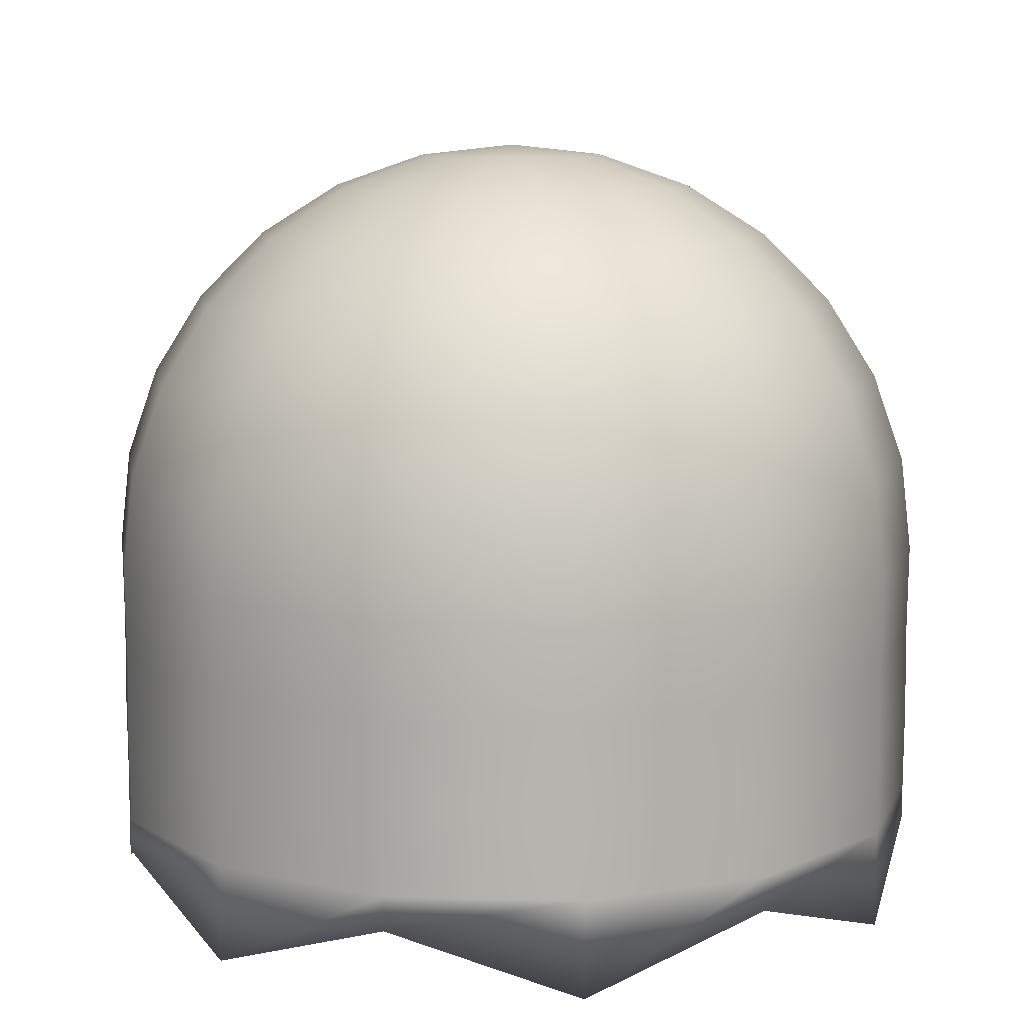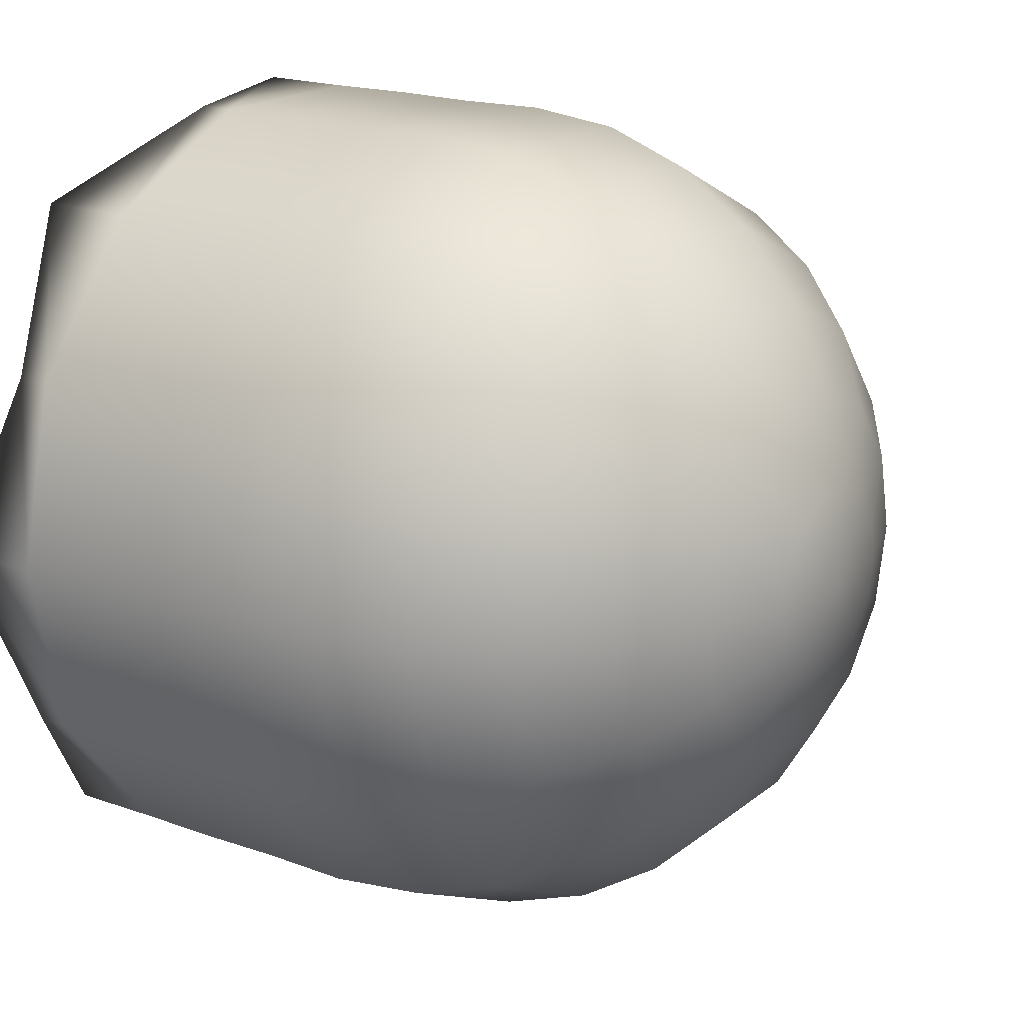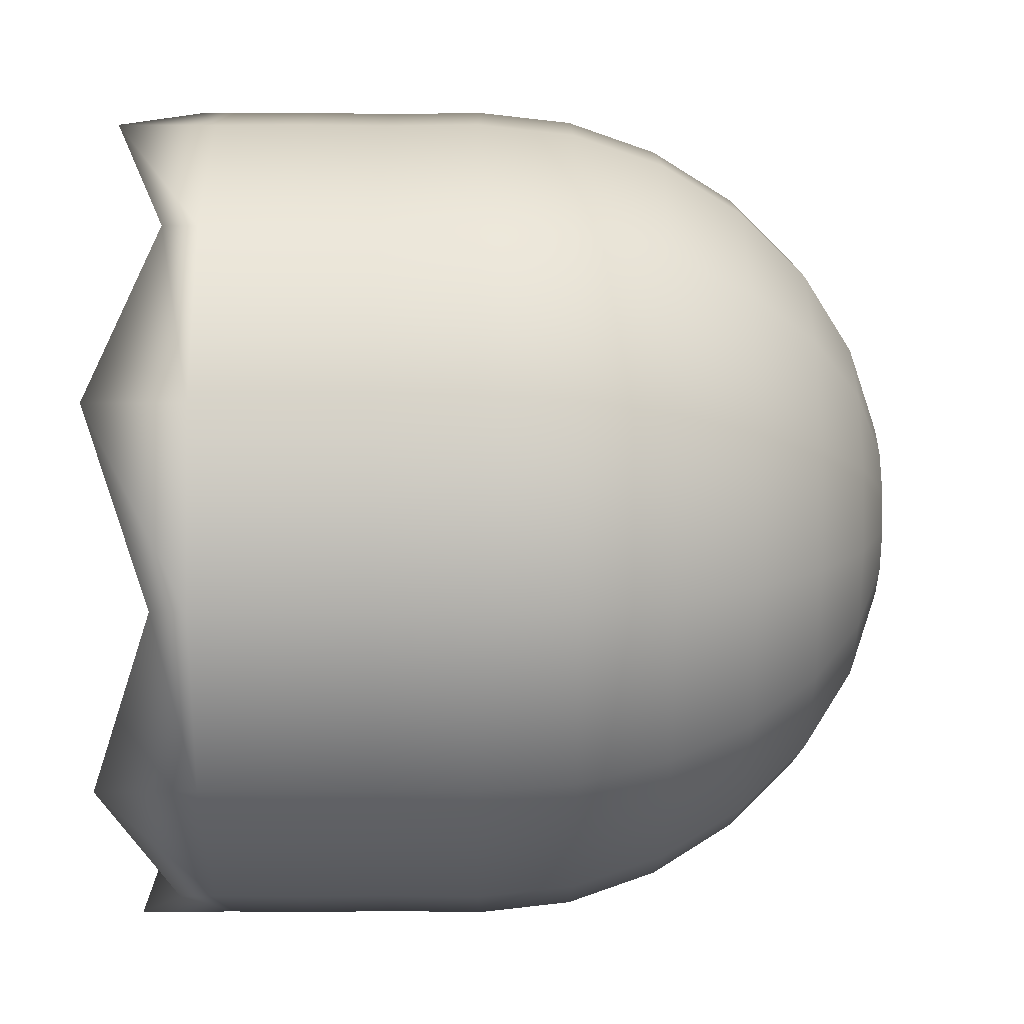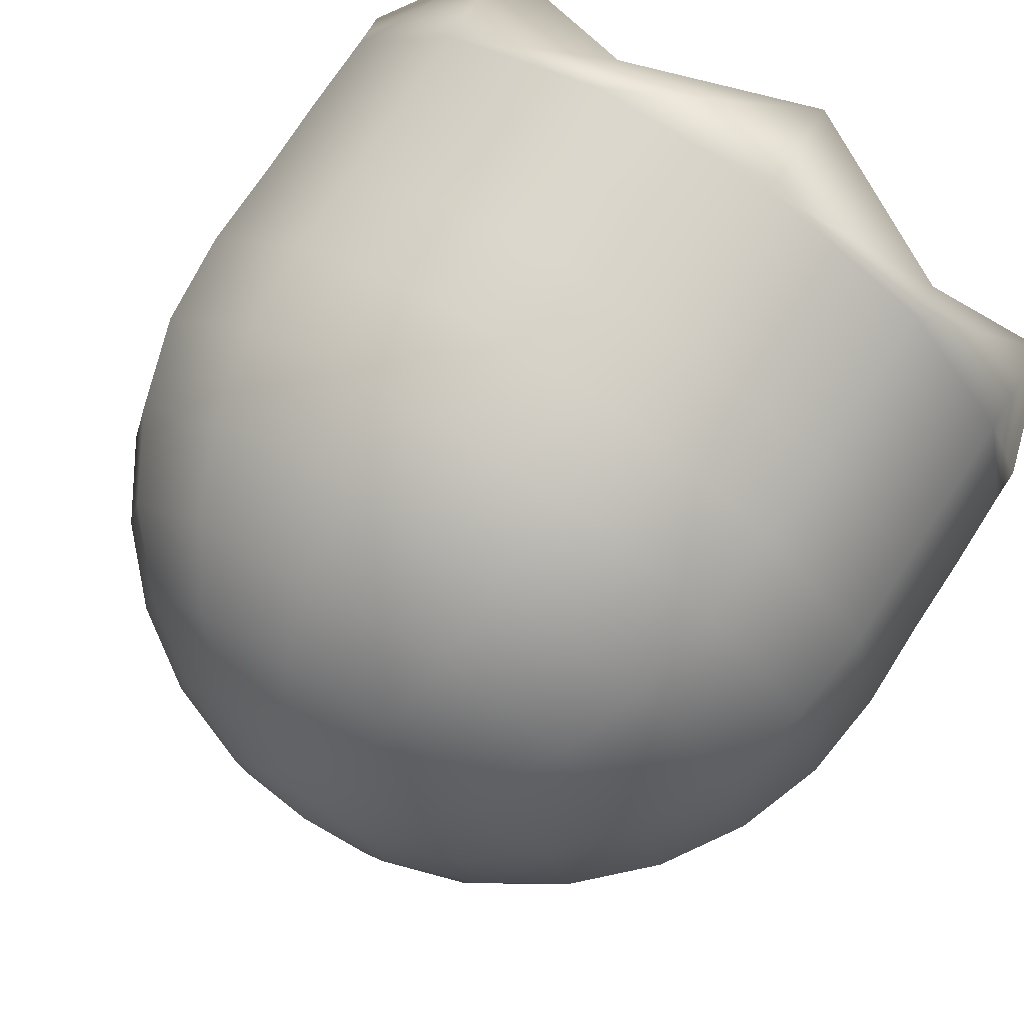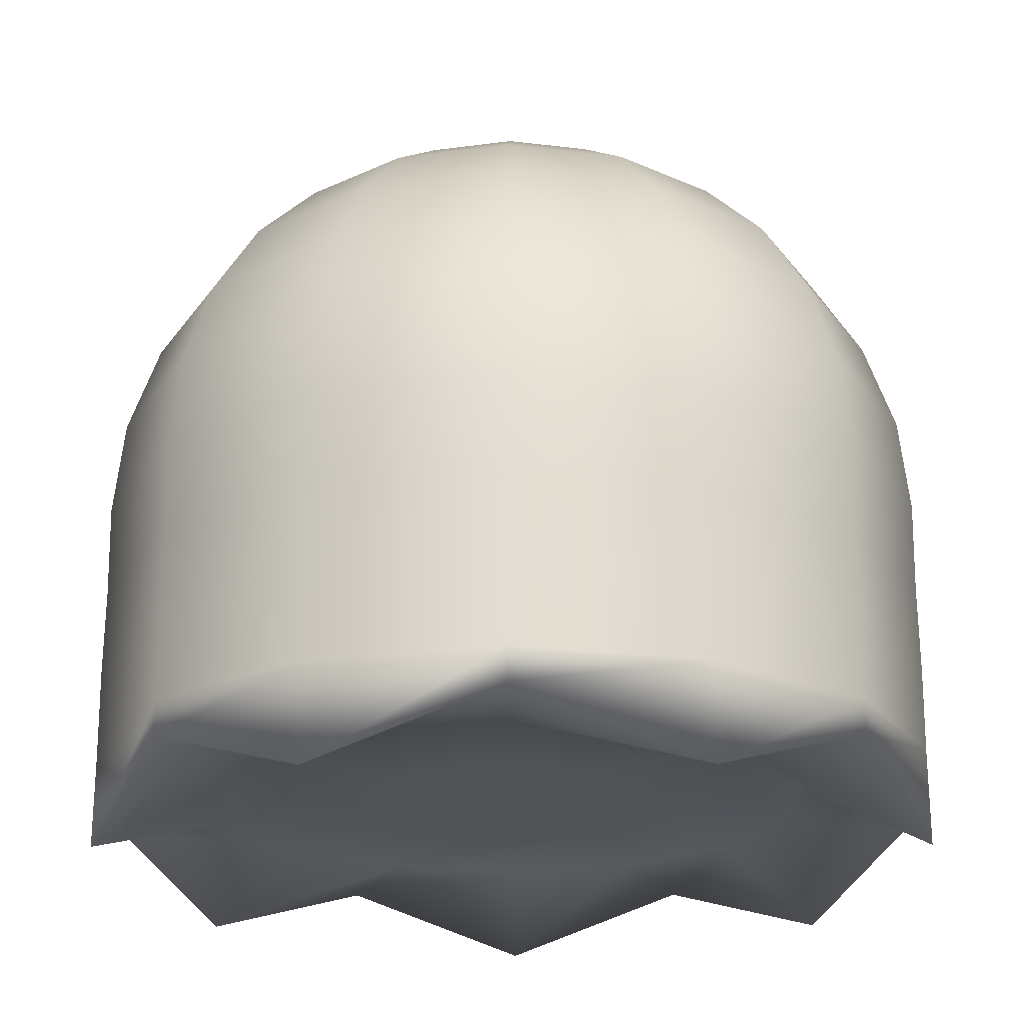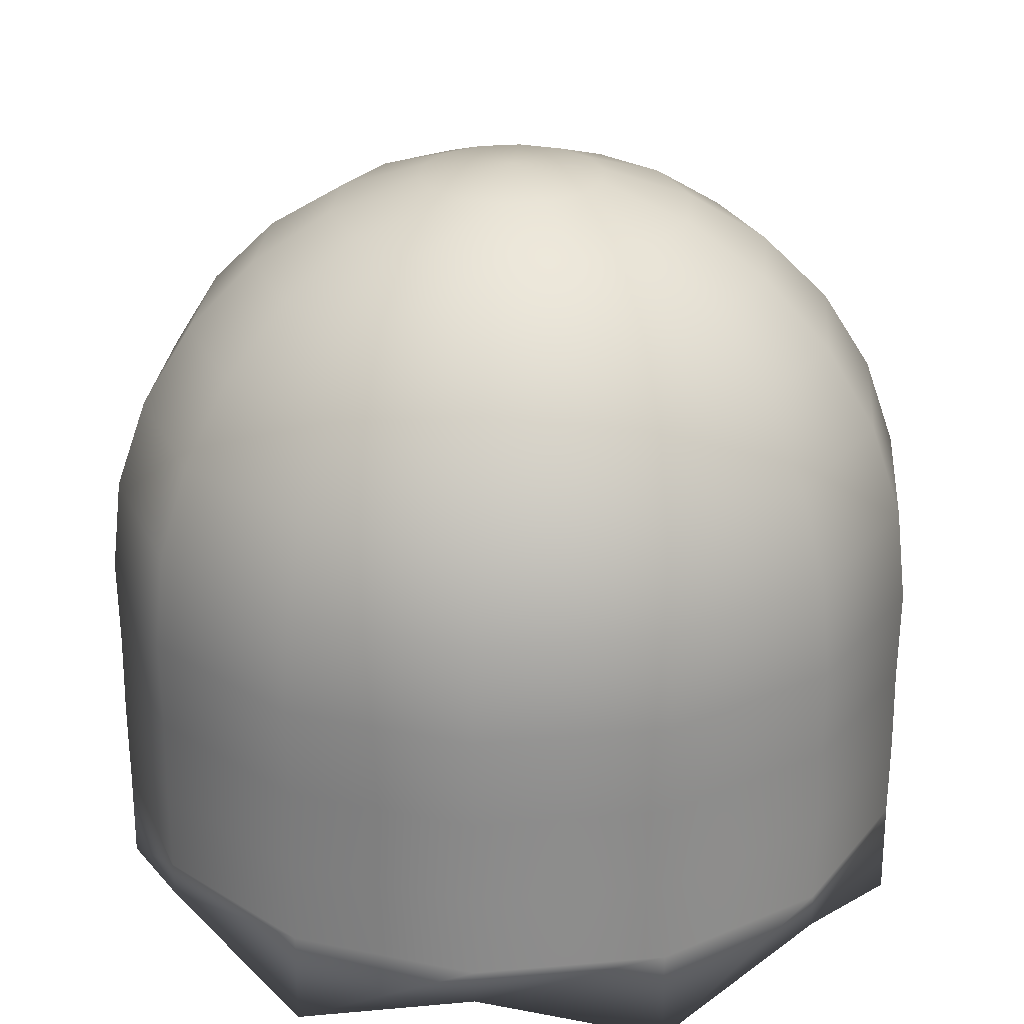
<metadata>
{"format":"obj","ext":"obj","renderer":"f3d","projection":"perspective","resolution":1024,"background":"white","views":[{"elev":10.0,"azim":80.8,"up":"+Y"},{"elev":18.6,"azim":124.7,"up":"+Z"},{"elev":-13.4,"azim":89.9,"up":"+Z"},{"elev":74.4,"azim":-146.9,"up":"+Z"},{"elev":-21.7,"azim":13.4,"up":"+Y"},{"elev":26.0,"azim":172.1,"up":"+Y"}]}
</metadata>
<code>
g default
v 0.9812 4.349 -0.2277
v 0.6843 4.349 -0.6
v 0.2553 4.349 -0.8066
v -0.2208 4.349 -0.8066
v -0.6499 4.349 -0.6
v -0.9467 4.349 -0.2277
v -1.053 4.349 0.2365
v -0.9467 4.349 0.7008
v -0.6499 4.349 1.073
v -0.2208 4.349 1.28
v 0.2553 4.349 1.28
v 0.6843 4.349 1.073
v 0.9812 4.349 0.7008
v 1.087 4.349 0.2365
v 1.897 4.35 -0.6687
v 1.318 4.35 -1.395
v 0.4815 4.35 -1.797
v -0.447 4.35 -1.797
v -1.284 4.35 -1.395
v -1.862 4.35 -0.6687
v -2.069 4.35 0.2365
v -1.862 4.35 1.142
v -1.284 4.35 1.868
v -0.447 4.35 2.27
v 0.4815 4.35 2.27
v 1.318 4.35 1.868
v 1.897 4.35 1.142
v 2.103 4.35 0.2365
v 2.718 4.31 -1.064
v 1.886 3.868 -2.107
v 0.6843 4.31 -2.686
v -0.6499 3.868 -2.686
v -1.852 4.31 -2.107
v -2.684 3.868 -1.064
v -2.981 4.31 0.2365
v -2.684 3.868 1.537
v -1.852 4.31 2.58
v -0.6499 3.868 3.159
v 0.6843 4.31 3.159
v 1.886 3.868 2.58
v 2.718 4.31 1.537
v 3.015 3.868 0.2365
v 2.715 4.549 -1.063
v 1.884 4.549 -2.105
v 0.6836 4.549 -2.683
v -0.6492 4.549 -2.683
v -1.85 4.549 -2.105
v -2.681 4.549 -1.063
v -2.978 4.549 0.2365
v -2.681 4.549 1.536
v -1.85 4.549 2.578
v -0.6492 4.549 3.156
v 0.6836 4.549 3.156
v 1.884 4.549 2.578
v 2.715 4.549 1.536
v 3.012 4.549 0.2365
v 2.719 5.14 -1.065
v 1.887 5.14 -2.108
v 0.6846 5.14 -2.687
v -0.6501 5.14 -2.687
v -1.853 5.14 -2.108
v -2.685 5.14 -1.065
v -2.982 5.14 0.2365
v -2.685 5.14 1.538
v -1.853 5.14 2.581
v -0.6501 5.14 3.161
v 0.6846 5.14 3.161
v 1.887 5.14 2.581
v 2.719 5.14 1.538
v 3.016 5.14 0.2365
v 2.712 5.742 -1.061
v 1.882 5.742 -2.102
v 0.6829 5.742 -2.68
v -0.6484 5.742 -2.68
v -1.848 5.742 -2.102
v -2.678 5.742 -1.061
v -2.974 5.742 0.2365
v -2.678 5.742 1.534
v -1.848 5.742 2.575
v -0.6484 5.742 3.153
v 0.6829 5.742 3.153
v 1.882 5.742 2.575
v 2.712 5.742 1.534
v 3.009 5.742 0.2365
v 2.72 6.389 -1.065
v 1.888 6.389 -2.109
v 0.6848 6.389 -2.688
v -0.6503 6.389 -2.688
v -1.853 6.389 -2.109
v -2.686 6.389 -1.065
v -2.983 6.389 0.2365
v -2.686 6.389 1.538
v -1.853 6.389 2.582
v -0.6503 6.389 3.161
v 0.6848 6.389 3.161
v 1.888 6.389 2.582
v 2.72 6.389 1.538
v 3.017 6.389 0.2365
v 2.652 7.057 -1.032
v 1.841 7.057 -2.05
v 0.6681 7.057 -2.615
v -0.6336 7.057 -2.615
v -1.806 7.057 -2.05
v -2.618 7.057 -1.032
v -2.908 7.057 0.2365
v -2.618 7.057 1.506
v -1.806 7.057 2.523
v -0.6336 7.057 3.088
v 0.6681 7.057 3.088
v 1.841 7.057 2.523
v 2.652 7.057 1.506
v 2.942 7.057 0.2365
v 2.452 7.691 -0.9362
v 1.702 7.691 -1.877
v 0.6187 7.691 -2.399
v -0.5842 7.691 -2.399
v -1.668 7.691 -1.877
v -2.418 7.691 -0.9362
v -2.686 7.691 0.2365
v -2.418 7.691 1.409
v -1.668 7.691 2.35
v -0.5842 7.691 2.872
v 0.6187 7.691 2.872
v 1.702 7.691 2.35
v 2.452 7.691 1.409
v 2.72 7.691 0.2365
v 2.13 8.26 -0.7811
v 1.48 8.26 -1.597
v 0.5392 8.26 -2.05
v -0.5047 8.26 -2.05
v -1.445 8.26 -1.597
v -2.096 8.26 -0.7811
v -2.328 8.26 0.2365
v -2.096 8.26 1.254
v -1.445 8.26 2.07
v -0.5047 8.26 2.523
v 0.5392 8.26 2.523
v 1.48 8.26 2.07
v 2.13 8.26 1.254
v 2.363 8.26 0.2365
v 1.702 8.735 -0.575
v 1.183 8.735 -1.226
v 0.4335 8.735 -1.587
v -0.399 8.735 -1.587
v -1.149 8.735 -1.226
v -1.668 8.735 -0.575
v -1.853 8.735 0.2365
v -1.668 8.735 1.048
v -1.149 8.735 1.699
v -0.399 8.735 2.06
v 0.4335 8.735 2.06
v 1.183 8.735 1.699
v 1.702 8.735 1.048
v 1.888 8.735 0.2365
v 1.19 9.092 -0.3282
v 0.8288 9.092 -0.7811
v 0.3069 9.092 -1.032
v -0.2724 9.092 -1.032
v -0.7943 9.092 -0.7811
v -1.156 9.092 -0.3282
v -1.284 9.092 0.2365
v -1.156 9.092 0.8013
v -0.7943 9.092 1.254
v -0.2724 9.092 1.506
v 0.3069 9.092 1.506
v 0.8288 9.092 1.254
v 1.19 9.092 0.8013
v 1.319 9.092 0.2365
v 0.6187 9.314 -0.05312
v 0.4335 9.314 -0.2854
v 0.1658 9.314 -0.4143
v -0.1313 9.314 -0.4143
v -0.399 9.314 -0.2854
v -0.5842 9.314 -0.05312
v -0.6503 9.314 0.2365
v -0.5842 9.314 0.5262
v -0.399 9.314 0.7584
v -0.1313 9.314 0.8874
v 0.1658 9.314 0.8874
v 0.4335 9.314 0.7584
v 0.6187 9.314 0.5262
v 0.6848 9.314 0.2365
v 0.01724 4.349 0.2365
v 0.01724 9.389 0.2365
g pSphere4
f 1 2 16 15
f 2 3 17 16
f 3 4 18 17
f 4 5 19 18
f 5 6 20 19
f 6 7 21 20
f 7 8 22 21
f 8 9 23 22
f 9 10 24 23
f 10 11 25 24
f 11 12 26 25
f 12 13 27 26
f 13 14 28 27
f 14 1 15 28
f 15 16 30 29
f 16 17 31 30
f 17 18 32 31
f 18 19 33 32
f 19 20 34 33
f 20 21 35 34
f 21 22 36 35
f 22 23 37 36
f 23 24 38 37
f 24 25 39 38
f 25 26 40 39
f 26 27 41 40
f 27 28 42 41
f 28 15 29 42
f 29 30 44 43
f 30 31 45 44
f 31 32 46 45
f 32 33 47 46
f 33 34 48 47
f 34 35 49 48
f 35 36 50 49
f 36 37 51 50
f 37 38 52 51
f 38 39 53 52
f 39 40 54 53
f 40 41 55 54
f 41 42 56 55
f 42 29 43 56
f 43 44 58 57
f 44 45 59 58
f 45 46 60 59
f 46 47 61 60
f 47 48 62 61
f 48 49 63 62
f 49 50 64 63
f 50 51 65 64
f 51 52 66 65
f 52 53 67 66
f 53 54 68 67
f 54 55 69 68
f 55 56 70 69
f 56 43 57 70
f 57 58 72 71
f 58 59 73 72
f 59 60 74 73
f 60 61 75 74
f 61 62 76 75
f 62 63 77 76
f 63 64 78 77
f 64 65 79 78
f 65 66 80 79
f 66 67 81 80
f 67 68 82 81
f 68 69 83 82
f 69 70 84 83
f 70 57 71 84
f 71 72 86 85
f 72 73 87 86
f 73 74 88 87
f 74 75 89 88
f 75 76 90 89
f 76 77 91 90
f 77 78 92 91
f 78 79 93 92
f 79 80 94 93
f 80 81 95 94
f 81 82 96 95
f 82 83 97 96
f 83 84 98 97
f 84 71 85 98
f 85 86 100 99
f 86 87 101 100
f 87 88 102 101
f 88 89 103 102
f 89 90 104 103
f 90 91 105 104
f 91 92 106 105
f 92 93 107 106
f 93 94 108 107
f 94 95 109 108
f 95 96 110 109
f 96 97 111 110
f 97 98 112 111
f 98 85 99 112
f 99 100 114 113
f 100 101 115 114
f 101 102 116 115
f 102 103 117 116
f 103 104 118 117
f 104 105 119 118
f 105 106 120 119
f 106 107 121 120
f 107 108 122 121
f 108 109 123 122
f 109 110 124 123
f 110 111 125 124
f 111 112 126 125
f 112 99 113 126
f 113 114 128 127
f 114 115 129 128
f 115 116 130 129
f 116 117 131 130
f 117 118 132 131
f 118 119 133 132
f 119 120 134 133
f 120 121 135 134
f 121 122 136 135
f 122 123 137 136
f 123 124 138 137
f 124 125 139 138
f 125 126 140 139
f 126 113 127 140
f 127 128 142 141
f 128 129 143 142
f 129 130 144 143
f 130 131 145 144
f 131 132 146 145
f 132 133 147 146
f 133 134 148 147
f 134 135 149 148
f 135 136 150 149
f 136 137 151 150
f 137 138 152 151
f 138 139 153 152
f 139 140 154 153
f 140 127 141 154
f 141 142 156 155
f 142 143 157 156
f 143 144 158 157
f 144 145 159 158
f 145 146 160 159
f 146 147 161 160
f 147 148 162 161
f 148 149 163 162
f 149 150 164 163
f 150 151 165 164
f 151 152 166 165
f 152 153 167 166
f 153 154 168 167
f 154 141 155 168
f 155 156 170 169
f 156 157 171 170
f 157 158 172 171
f 158 159 173 172
f 159 160 174 173
f 160 161 175 174
f 161 162 176 175
f 162 163 177 176
f 163 164 178 177
f 164 165 179 178
f 165 166 180 179
f 166 167 181 180
f 167 168 182 181
f 168 155 169 182
f 2 1 183
f 3 2 183
f 4 3 183
f 5 4 183
f 6 5 183
f 7 6 183
f 8 7 183
f 9 8 183
f 10 9 183
f 11 10 183
f 12 11 183
f 13 12 183
f 14 13 183
f 1 14 183
f 169 170 184
f 170 171 184
f 171 172 184
f 172 173 184
f 173 174 184
f 174 175 184
f 175 176 184
f 176 177 184
f 177 178 184
f 178 179 184
f 179 180 184
f 180 181 184
f 181 182 184
f 182 169 184

</code>
